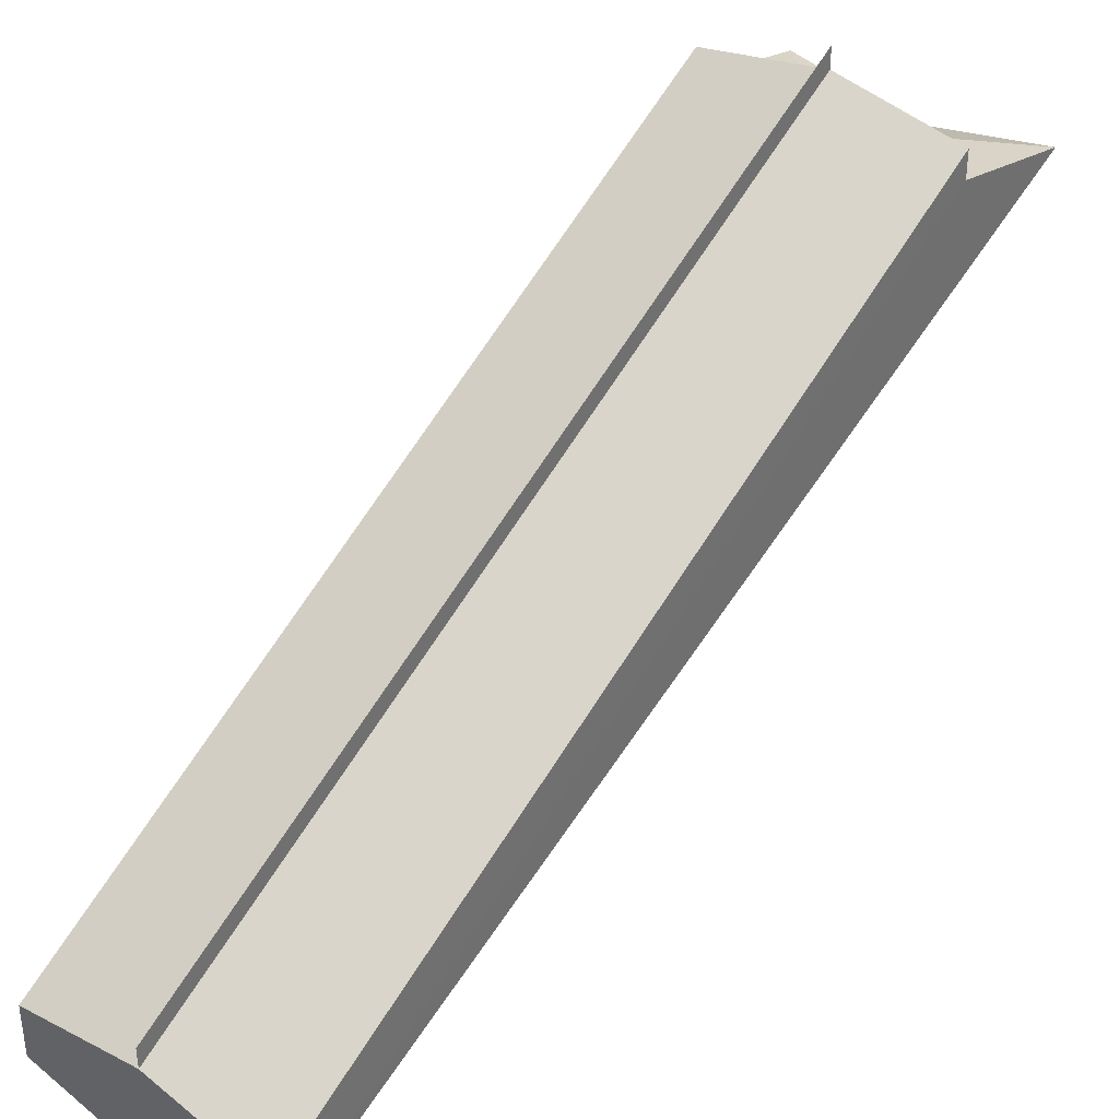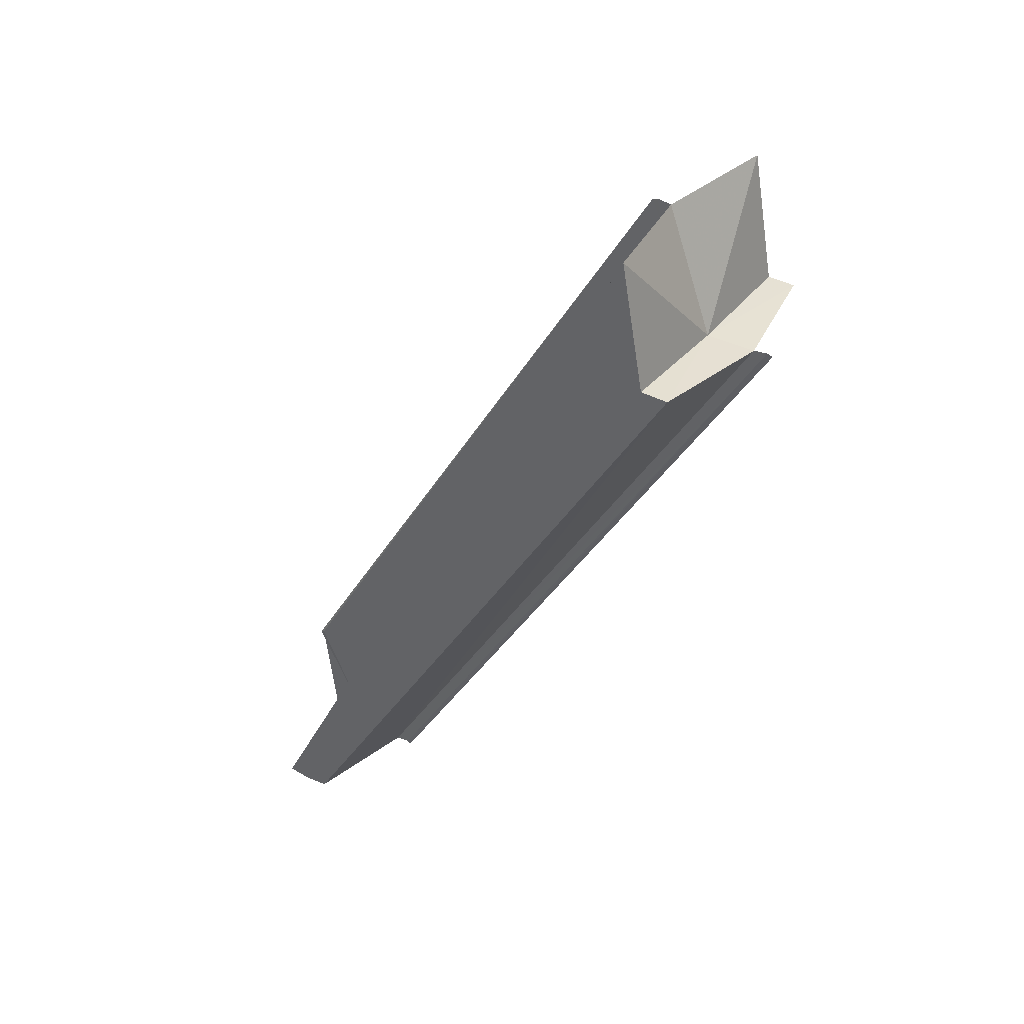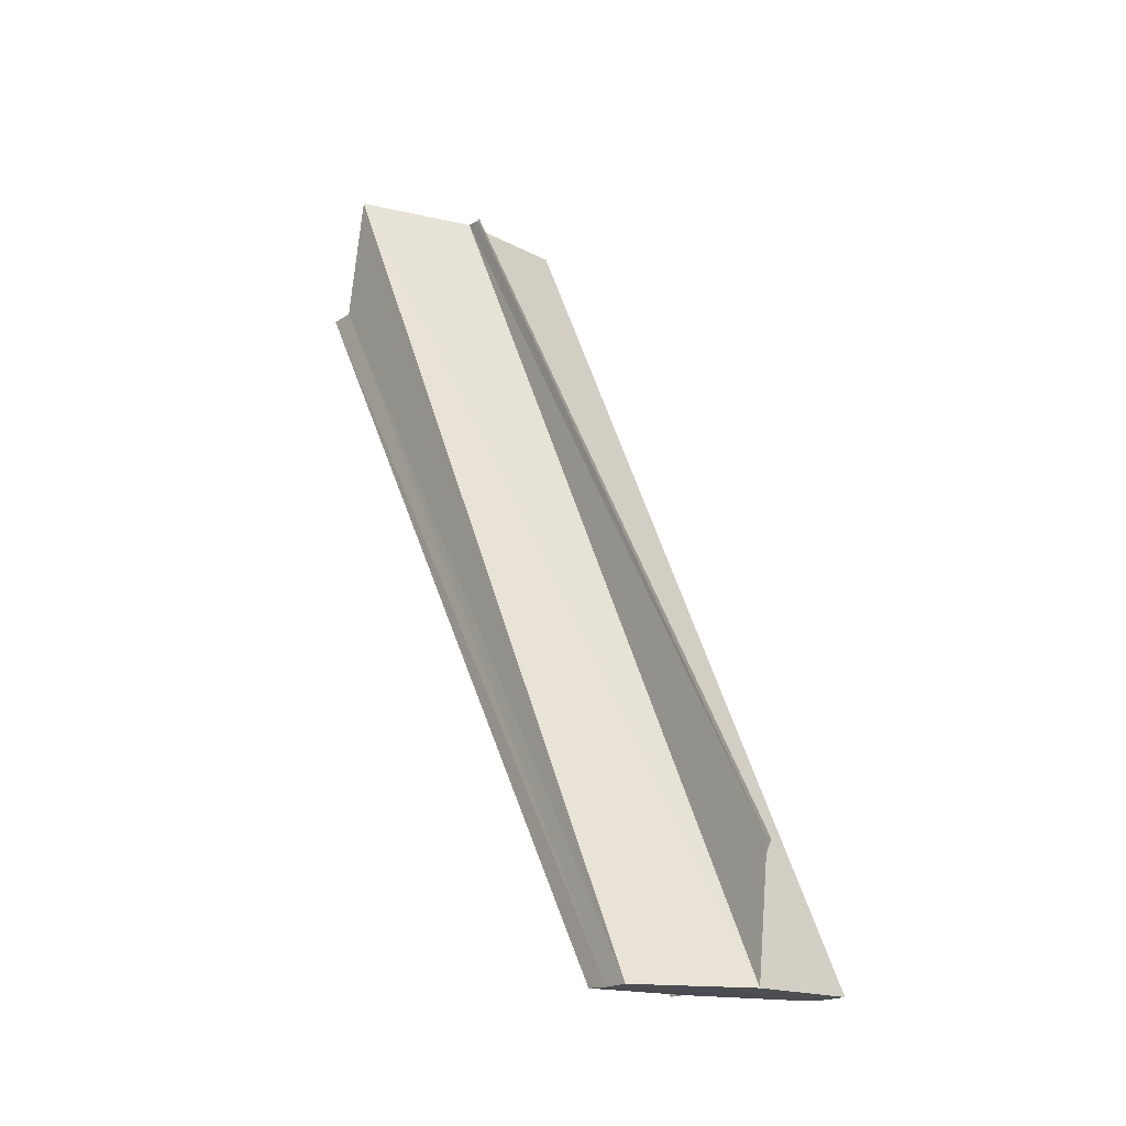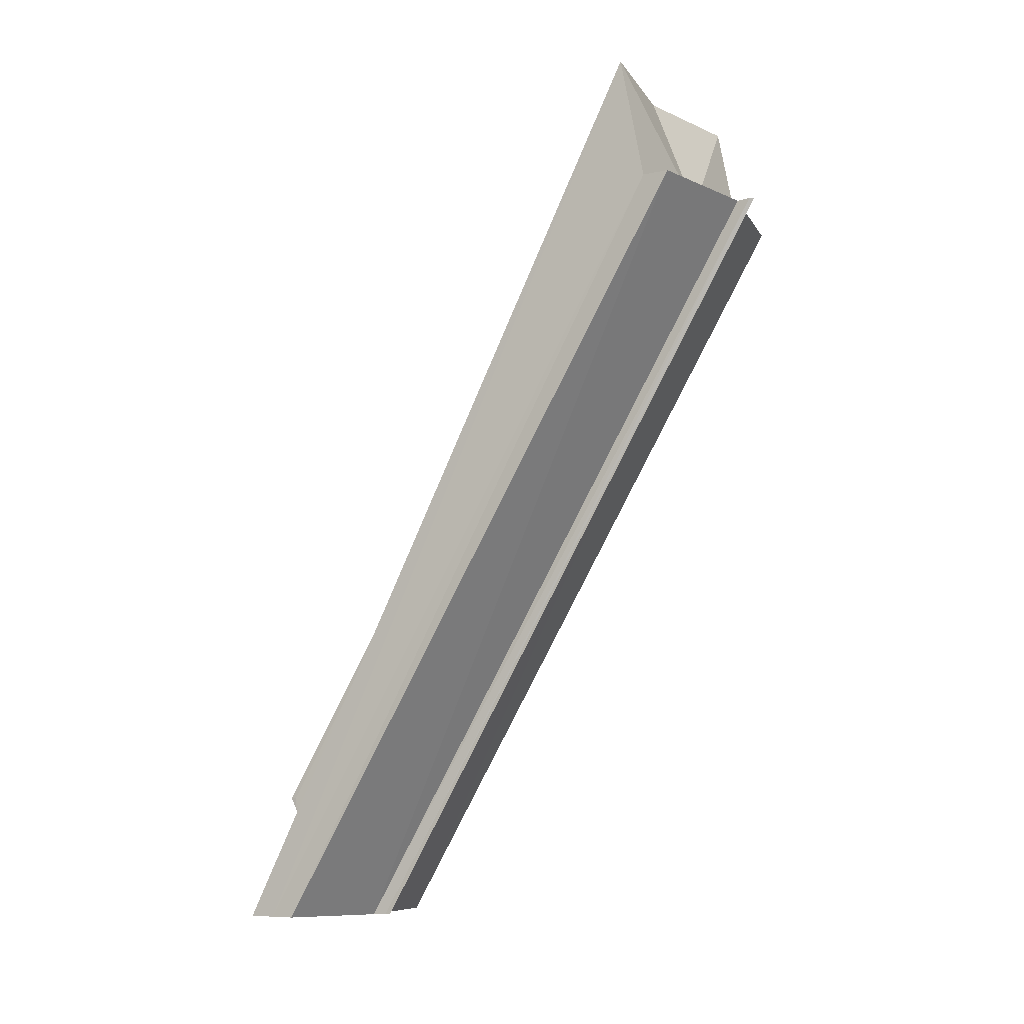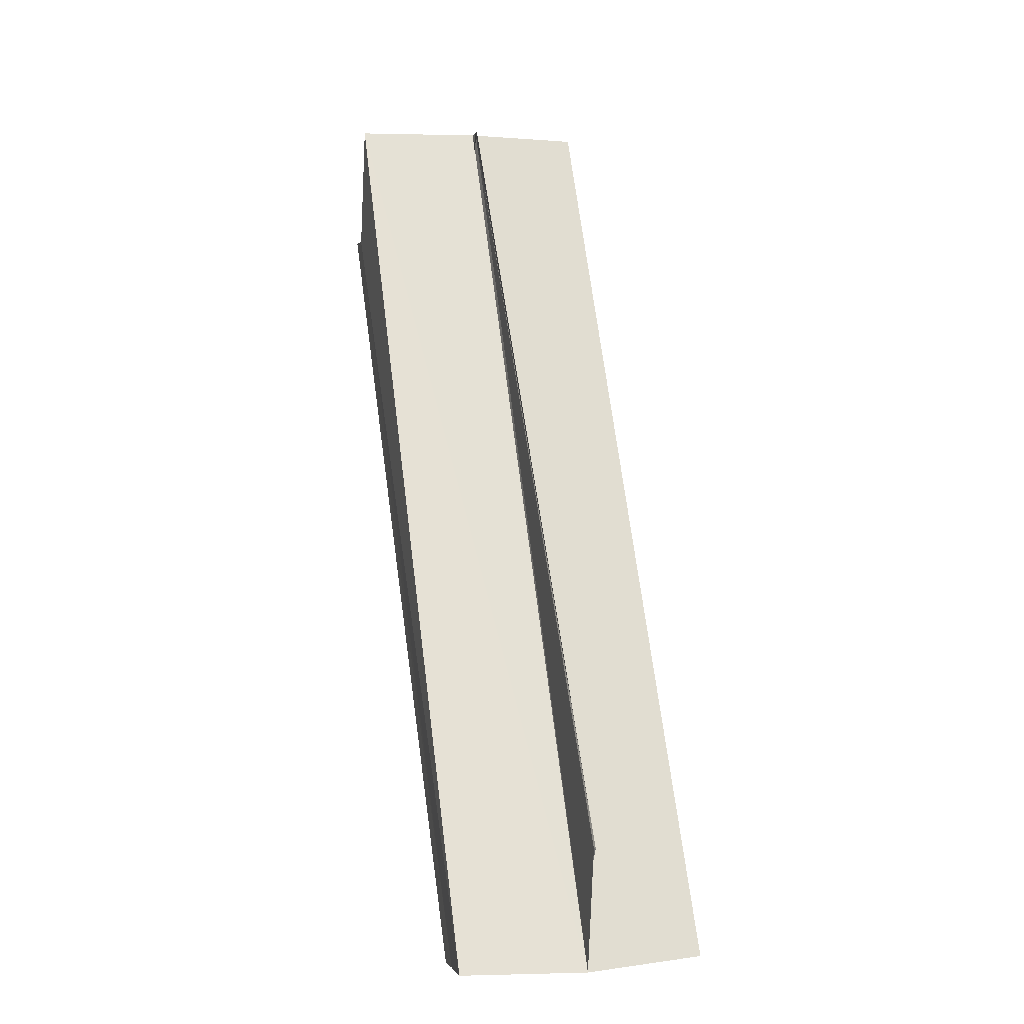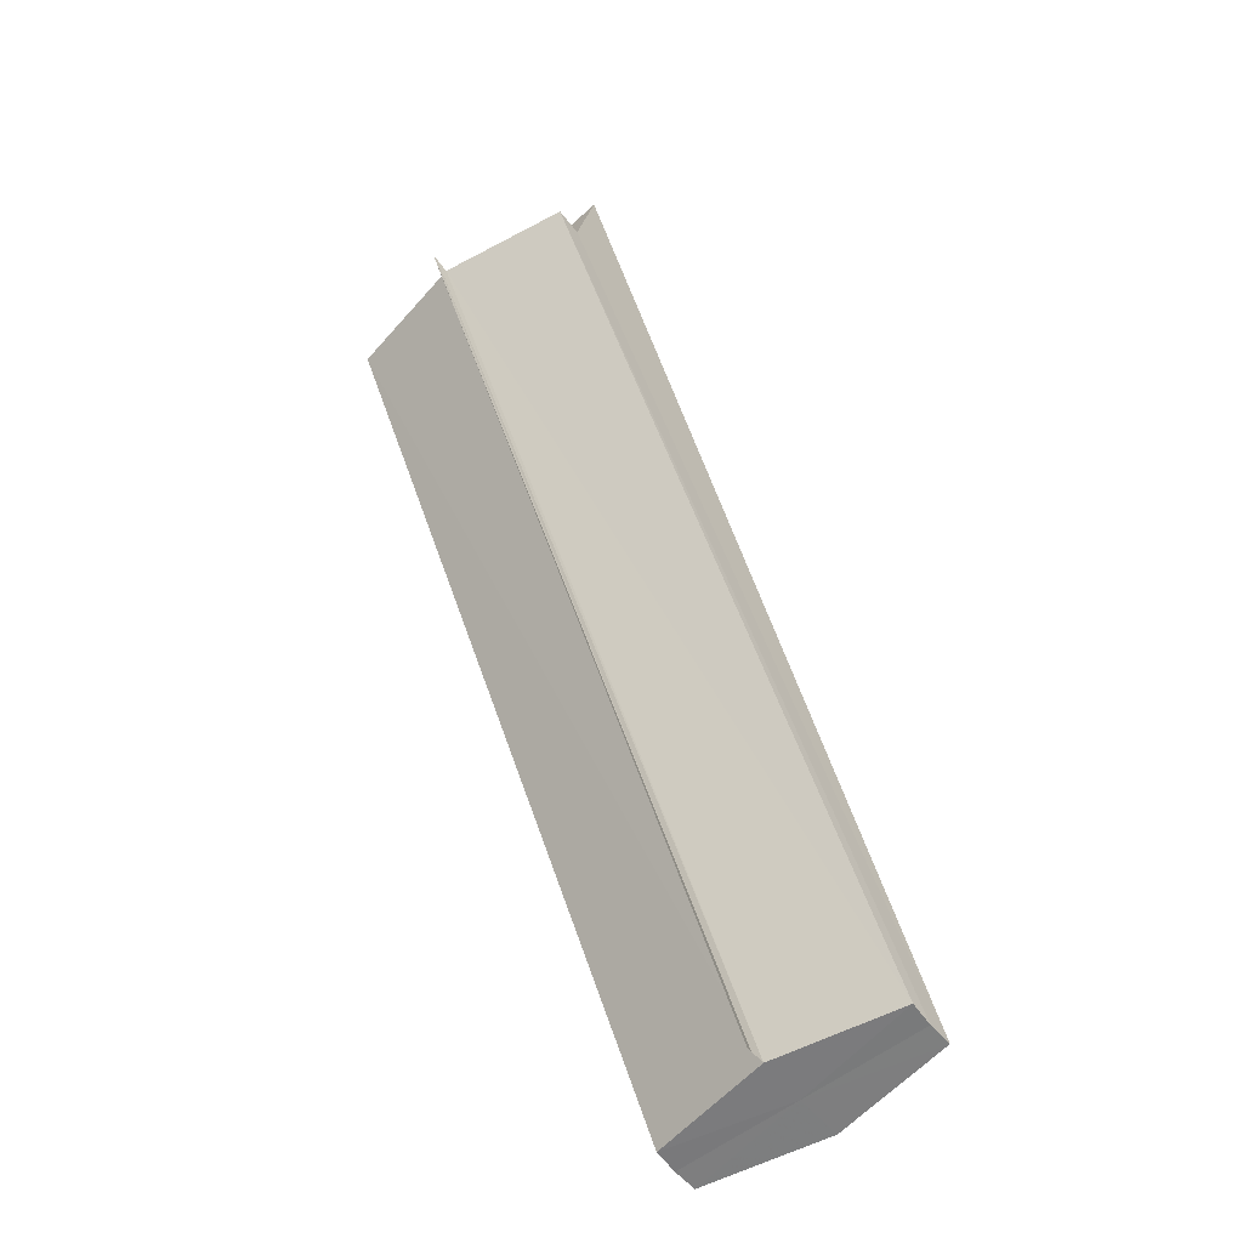
<metadata>
{"format":"obj","ext":"obj","renderer":"f3d","projection":"perspective","resolution":1024,"background":"white","views":[{"elev":36.9,"azim":40.1,"up":"+Z"},{"elev":37.6,"azim":-56.3,"up":"+Y"},{"elev":-16.1,"azim":142.9,"up":"+Y"},{"elev":-9.1,"azim":-60.5,"up":"+Y"},{"elev":2.9,"azim":164.3,"up":"+Y"},{"elev":-59.0,"azim":38.8,"up":"+Y"}]}
</metadata>
<code>
o 29257
v 2243 1862 10.07
v 2243 1862 10.07
v 2243 1862 10.03
v 2243 1862 10.07
v 2243 1862 10.03
v 2243 1862 10.03
v 2243 1862 10.06
v 2243 1862 10.06
v 2243 1862 10.07
v 2243 1862 10.06
v 2243 1862 10.03
v 2243 1862 10.07
v 2243 1862 10.06
v 2243 1862 10.03
v 2243 1862 10.07
v 2243 1862 10.03
v 2243 1862 10.06
v 2243 1862 10.03
v 2243 1862 10.03
v 2243 1862 10.03
v 2243 1862 10.02
v 2243 1862 10.03
v 2243 1862 10.03
v 2243 1862 10.06
v 2243 1862 10.03
v 2243 1862 10.02
v 2243 1862 10.02
v 2243 1862 10.02
v 2243 1862 10.03
v 2243 1862 10.02
v 2243 1862 10.02
v 2243 1862 10.02
v 2243 1862 10.02
v 2243 1862 10.02
v 2243 1862 10.02
v 2243 1862 10.02
v 2243 1862 10.02
v 2243 1862 10.06
v 2243 1862 10.02
v 2243 1862 10.06
v 2243 1862 10.06
v 2243 1862 10.06
v 2243 1862 10.06
v 2243 1862 10.02
v 2243 1862 10.02
v 2243 1862 10.06
v 2243 1862 10.02
v 2243 1862 10.02
v 2243 1862 10.06
v 2243 1862 10.06
v 2243 1862 10.06
v 2243 1862 10.06
v 2243 1862 10.06
v 2243 1862 10.06
v 2243 1862 10.02
v 2243 1862 10.06
v 2243 1862 10.02
v 2243 1862 10.02
v 2243 1862 10.06
v 2243 1862 10.06
v 2243 1862 10.02
v 2243 1862 10.06
v 2243 1862 10.02
v 2243 1862 10.06
v 2243 1862 10.06
v 2243 1862 10.06
v 2243 1862 10.06
v 2243 1862 10.06
v 2243 1862 10.06
v 2243 1862 10.06
v 2243 1862 10.06
v 2243 1862 10.06
v 2243 1862 10.02
v 2243 1862 10.03
v 2243 1862 10.02
v 2243 1862 10.06
v 2243 1862 10.02
v 2243 1862 10.02
v 2243 1862 10.06
v 2243 1862 10.06
v 2243 1862 10.06
v 2243 1862 10.02
v 2243 1862 10.03
v 2243 1862 10.06
v 2243 1862 10.06
v 2243 1862 10.06
v 2243 1862 10.06
v 2243 1862 10.02
f 1 2 3
f 3 4 5
f 6 4 5
f 7 2 6
f 7 8 6
f 9 10 11
f 9 12 11
f 13 10 14
f 11 15 16
f 11 17 18
f 19 17 20
f 21 19 22
f 21 22 23
f 22 24 25
f 21 25 26
f 21 26 27
f 21 28 29
f 21 30 28
f 31 32 30
f 31 33 34
f 35 27 36
f 37 38 36
f 39 38 36
f 40 41 37
f 42 41 39
f 42 43 39
f 44 45 39
f 39 46 47
f 44 48 47
f 49 43 50
f 49 41 50
f 49 51 52
f 49 51 53
f 54 51 55
f 55 56 57
f 58 56 57
f 59 51 58
f 59 60 58
f 35 61 58
f 58 62 63
f 64 62 65
f 66 67 62
f 66 68 67
f 66 17 68
f 66 24 17
f 66 69 24
f 66 70 69
f 71 72 70
f 73 68 74
f 75 76 73
f 77 70 78
f 79 80 75
f 80 81 82
f 83 84 77
f 85 86 83
f 86 87 88

</code>
